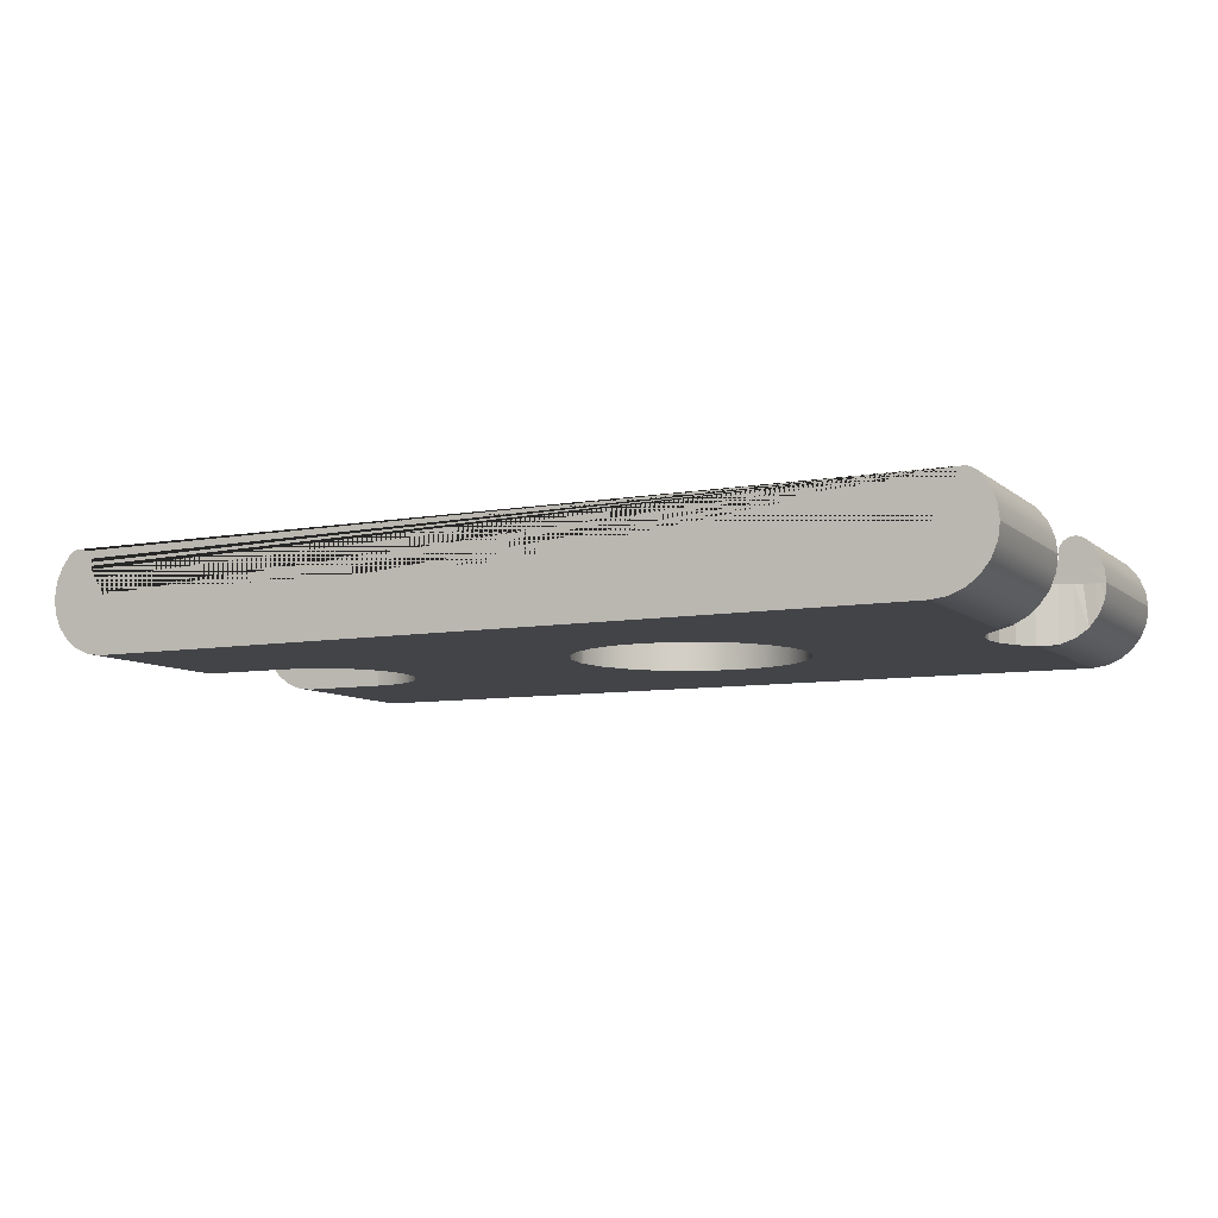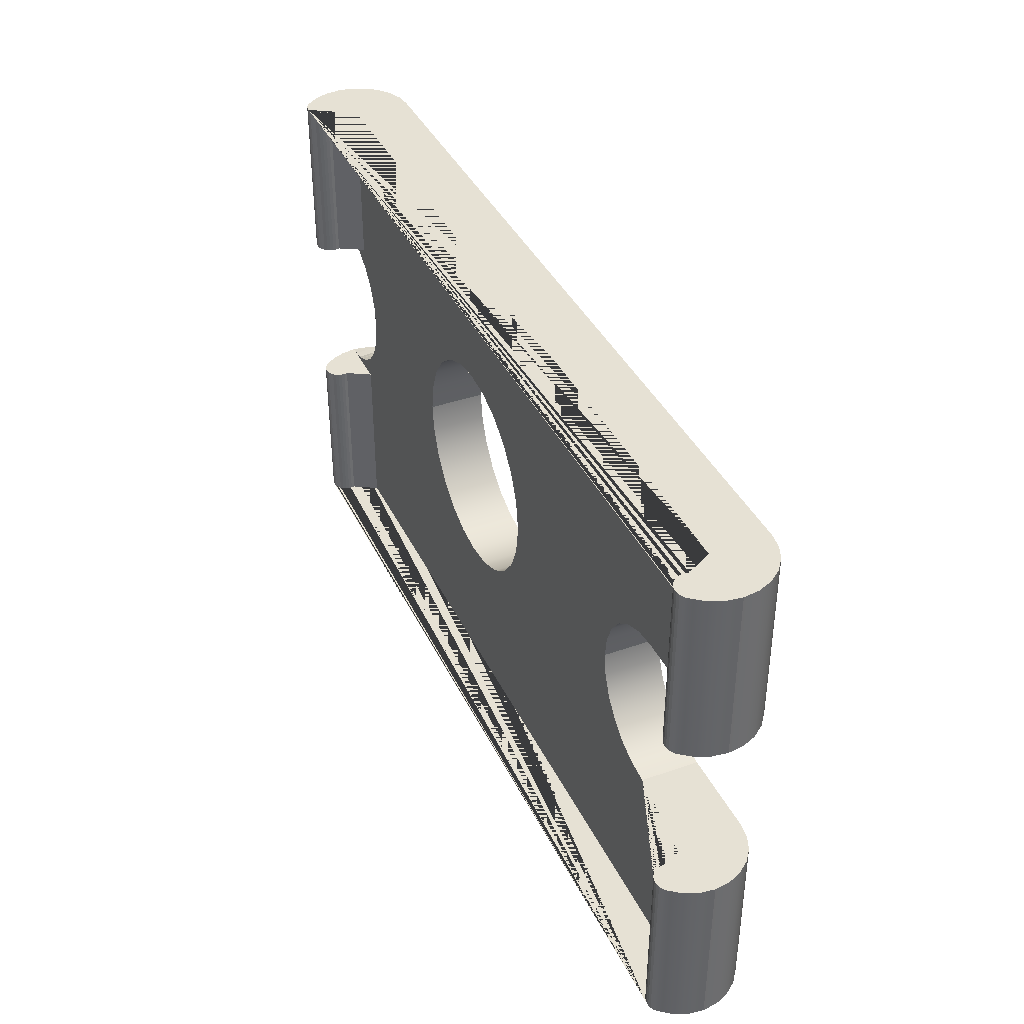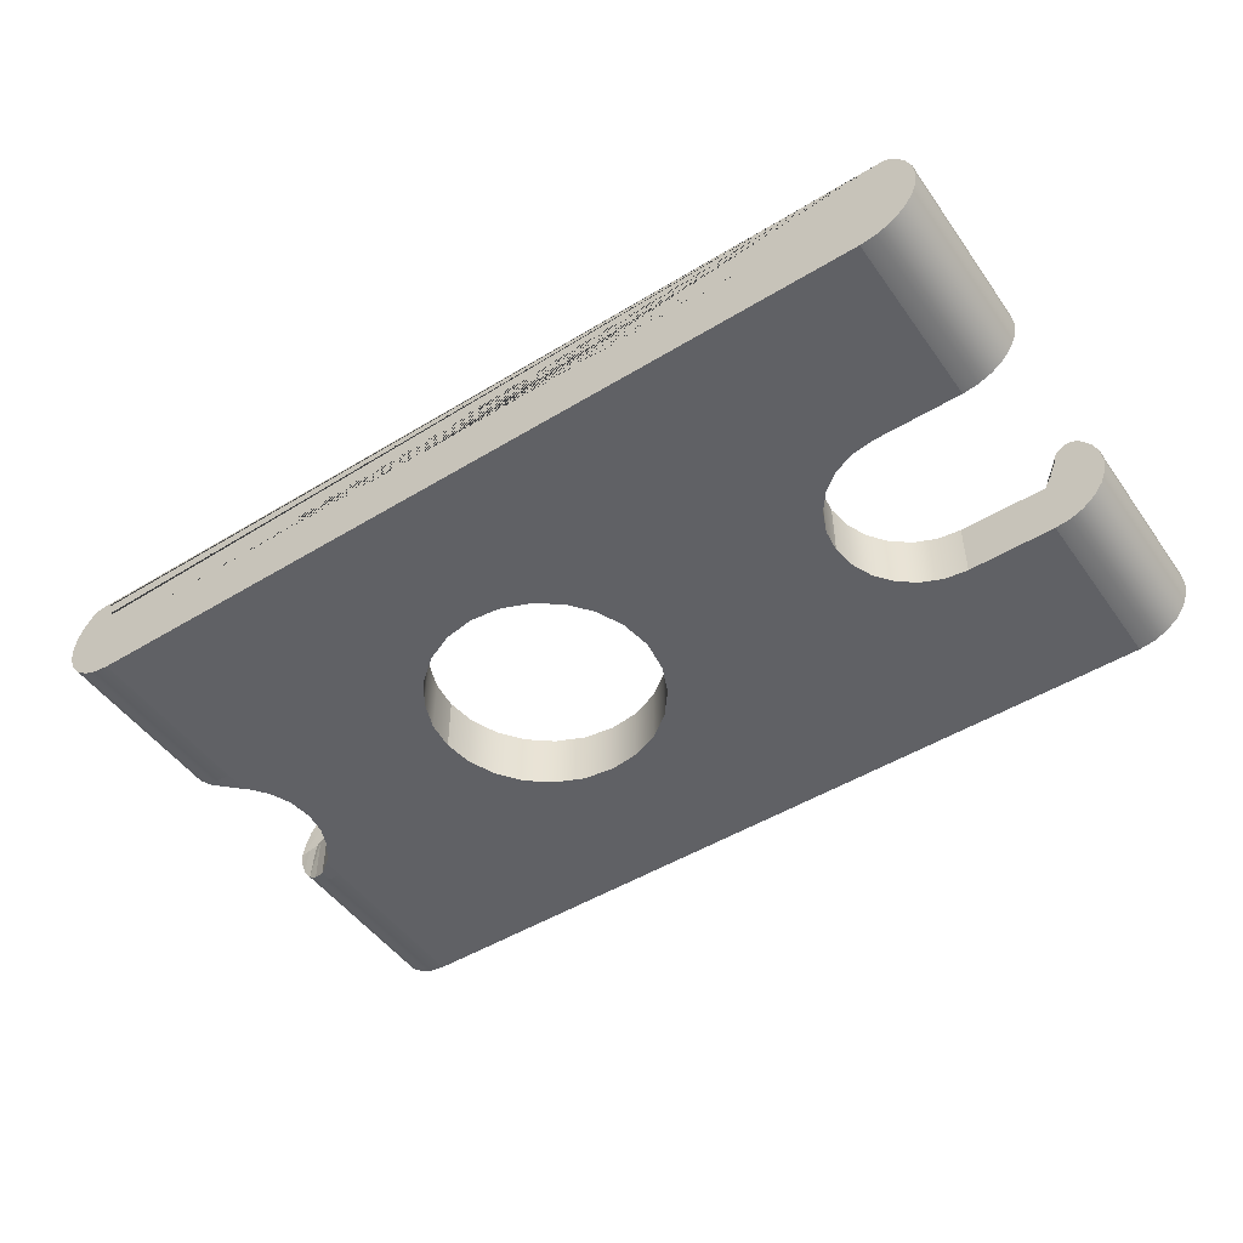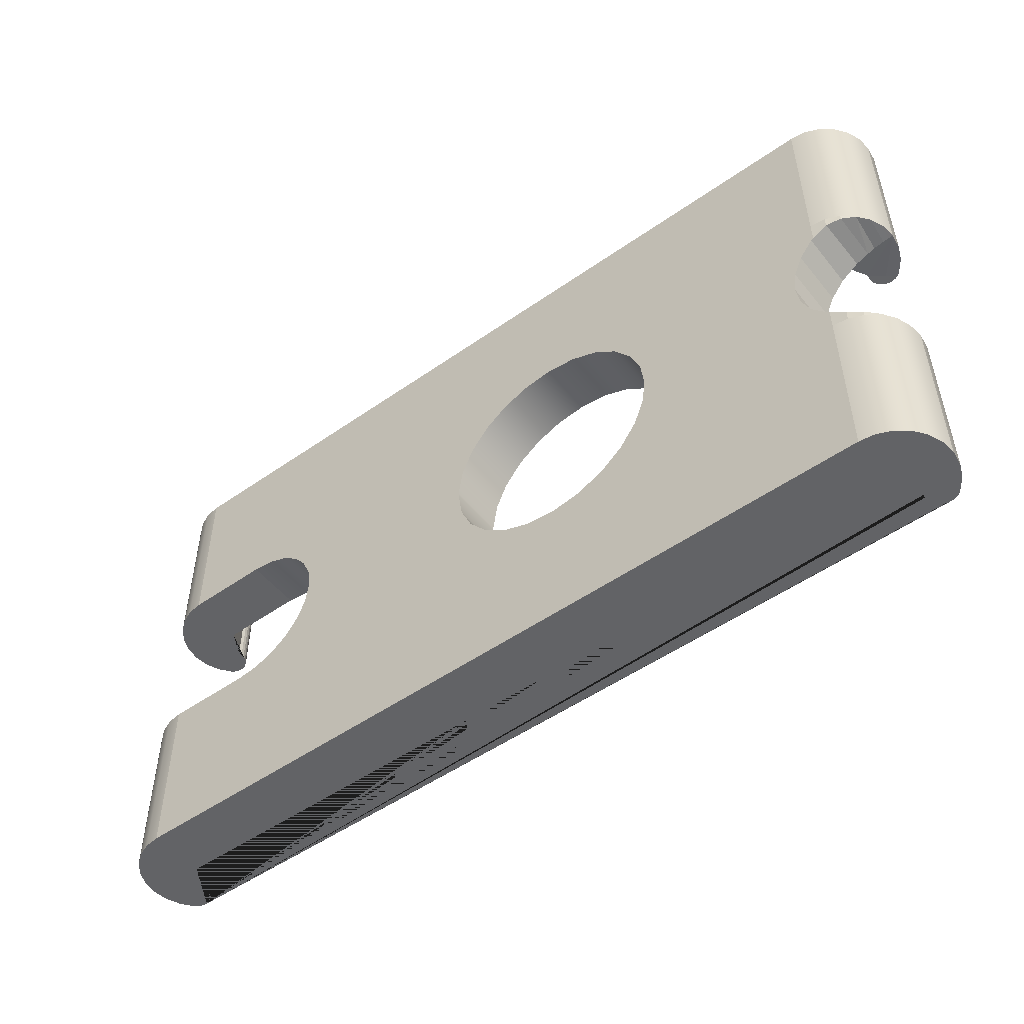
<metadata>
{"format":"obj","ext":"obj","renderer":"f3d","projection":"perspective","resolution":1024,"background":"white","views":[{"elev":-8.1,"azim":-153.7,"up":"+Z"},{"elev":39.1,"azim":66.2,"up":"+Y"},{"elev":-49.1,"azim":34.0,"up":"+Z"},{"elev":-50.9,"azim":-142.5,"up":"+Y"}]}
</metadata>
<code>
g Mesh1 Group1 Model
v 1.5 0.04646 -0.5913
v 0.1 0.3461 -0.5913
v 0.1 0.04646 -0.5913
f 1 2 3
v 0.1043 0.3886 -0.5913
f 2 1 4
v 0.1286 0.4193 -0.5913
f 4 1 5
v 0.5943 0.3044 -0.5913
f 5 1 6
v 0.6459 0.2965 -0.5913
f 6 1 7
v 0.6978 0.3023 -0.5913
f 7 1 8
v 0.7464 0.3212 -0.5913
f 8 1 9
v 0.7885 0.3522 -0.5913
f 9 1 10
v 0.8211 0.3929 -0.5913
f 10 1 11
v 0.8421 0.4408 -0.5913
f 11 1 12
v 0.85 0.4924 -0.5913
f 12 1 13
v 0.85 0.4965 -0.5913
f 13 1 14
v 1.22 0.4215 -0.5913
f 14 1 15
v 1.244 0.3904 -0.5913
f 15 1 16
v 1.275 0.3666 -0.5913
f 16 1 17
v 1.311 0.3516 -0.5913
f 17 1 18
v 1.35 0.3465 -0.5913
f 18 1 19
v 1.5 0.3465 -0.5913
f 19 1 20
v 1.525 0.04646 -0.548
v 1.525 0.2965 -0.548
v 1.525 0.3465 -0.548
f 21 22 23 20 1
v 1.524 0.04646 -0.5421
v 1.524 0.2965 -0.5421
f 21 24 25 22
v 1.549 0.04646 -0.5127
v 1.545 0.04646 -0.5135
v 1.543 0.04646 -0.514
v 1.537 0.04646 -0.5165
v 1.532 0.04646 -0.5201
v 1.528 0.04646 -0.5248
v 1.526 0.04646 -0.5302
v 1.524 0.04646 -0.536
v 0.075 0.04646 -0.548
v 0.07611 0.04646 -0.5421
v 0.07589 0.04646 -0.536
v 0.07435 0.04646 -0.5302
v 0.07156 0.04646 -0.5248
v 0.06766 0.04646 -0.5201
v 0.06284 0.04646 -0.5165
v 0.05734 0.04646 -0.514
v 0.05505 0.04646 -0.5135
v 0.05141 0.04646 -0.5127
v 0.04535 0.04646 -0.5128
v 0.03946 0.04646 -0.5142
v 0.03402 0.04646 -0.5168
v 0.02929 0.04646 -0.5206
v 0.0134 0.04646 -0.5413
v 0.003407 0.04646 -0.5654
v 0 0.04646 -0.5913
v 0.003407 0.04646 -0.6172
v 0.0134 0.04646 -0.6413
v 0.02929 0.04646 -0.662
v 0.05 0.04646 -0.6779
v 0.07412 0.04646 -0.6879
v 0.1 0.04646 -0.6913
v 1.5 0.04646 -0.6913
v 1.526 0.04646 -0.6879
v 1.55 0.04646 -0.6779
v 1.571 0.04646 -0.662
v 1.587 0.04646 -0.6413
v 1.597 0.04646 -0.6172
v 1.6 0.04646 -0.5913
v 1.597 0.04646 -0.5654
v 1.587 0.04646 -0.5413
v 1.571 0.04646 -0.5206
v 1.566 0.04646 -0.5168
v 1.561 0.04646 -0.5142
v 1.555 0.04646 -0.5128
f 26 27 28 29 30 31 32 33 24 21 1 3 34 35 36 37 38 39 40 41 42 43 44 45 46 47 48 49 50 51 52 53 54 55 56 57 58 59 60 61 62 63 64 65 66 67 68 69
v 1.549 0.2965 -0.5127
v 1.545 0.2965 -0.5135
f 27 26 70 71
v 1.555 0.2965 -0.5128
f 26 69 72 70
v 1.561 0.2965 -0.5142
f 69 68 73 72
v 1.566 0.2965 -0.5168
f 68 67 74 73
v 1.571 0.3465 -0.5206
v 1.566 0.3465 -0.5168
f 67 66 75 76 74
v 1.587 0.3465 -0.5413
f 66 65 77 75
v 1.597 0.3465 -0.5654
f 65 64 78 77
v 1.6 0.3465 -0.5913
f 64 63 79 78
v 1.597 0.3465 -0.6172
f 63 62 80 79
v 1.587 0.3465 -0.6413
f 62 61 81 80
v 1.571 0.3465 -0.662
f 61 60 82 81
v 1.55 0.3465 -0.6779
f 60 59 83 82
v 1.526 0.3465 -0.6879
f 59 58 84 83
v 1.5 0.3465 -0.6913
f 58 57 85 84
v 1.35 0.3465 -0.6913
f 57 86 85
v 1.311 0.3516 -0.6913
f 57 87 86
v 1.275 0.3666 -0.6913
f 57 88 87
v 1.244 0.3904 -0.6913
f 57 89 88
v 1.22 0.4215 -0.6913
f 57 90 89
v 0.85 0.4965 -0.6913
f 57 91 90
v 0.85 0.4924 -0.6913
f 57 92 91
v 0.8421 0.4408 -0.6913
f 57 93 92
v 0.8211 0.3929 -0.6913
f 57 94 93
v 0.7885 0.3522 -0.6913
f 57 95 94
v 0.7464 0.3212 -0.6913
f 57 96 95
v 0.6978 0.3023 -0.6913
f 57 97 96
v 0.6459 0.2965 -0.6913
f 57 98 97
v 0.5943 0.3044 -0.6913
f 57 99 98
v 0.1286 0.4193 -0.6913
f 57 100 99
v 0.1043 0.3886 -0.6913
f 57 101 100
v 0.1 0.3855 -0.6913
f 57 102 101
f 56 102 57
v 0.1 0.3468 -0.6913
f 102 56 103
v 0.07412 0.3468 -0.6879
f 56 55 104 103
v 0.05 0.3468 -0.6779
f 55 54 105 104
v 0.02929 0.3468 -0.662
f 54 53 106 105
v 0.0134 0.3468 -0.6413
f 53 52 107 106
v 0.003407 0.3468 -0.6172
f 52 51 108 107
v 0 0.3468 -0.5913
f 51 50 109 108
v 0.003407 0.3461 -0.5654
f 50 49 110 109
v 0.0134 0.3461 -0.5413
f 49 48 111 110
v 0.02929 0.3461 -0.5206
f 48 47 112 111
v 0.03402 0.3461 -0.5168
f 47 46 113 112
v 0.03946 0.3461 -0.5142
f 114 113 46 45
v 0.04535 0.3461 -0.5128
v 0.05141 0.3461 -0.5127
v 0.05505 0.3461 -0.5135
v 0.05734 0.3461 -0.514
v 0.06284 0.3461 -0.5165
v 0.06766 0.3461 -0.5201
v 0.07156 0.3461 -0.5248
v 0.07435 0.3461 -0.5302
v 0.07589 0.3461 -0.536
v 0.07611 0.3461 -0.5421
v 0.075 0.3461 -0.548
v 0.04536 0.3463 -0.5913
v 0.02938 0.3462 -0.5663
f 113 114 115 116 117 118 119 120 121 122 123 124 125 2 126 127 110 111 112
f 115 114 45 44
f 116 115 44 43
f 117 116 43 42
f 118 117 42 41
f 119 118 41 40
f 120 119 40 39
f 121 120 39 38
f 122 121 38 37
f 123 122 37 36
f 124 123 36 35
f 125 124 35 34
f 2 125 34 3
v 0.05 0.3563 -0.5913
f 128 126 2
v 0.0364 0.3509 -0.5913
f 129 126 128
v 0.01818 0.3488 -0.5913
f 130 126 129
v 0.00912 0.3478 -0.5913
f 131 126 130
f 126 131 109
f 131 108 109
v 0.0134 0.3483 -0.6413
f 108 131 130 132
v 0.02929 0.3501 -0.662
f 132 130 129 133
f 128 133 129
v 0.05 0.3563 -0.6779
f 133 128 134
v 0.07282 0.3653 -0.5913
v 0.07412 0.3658 -0.6879
f 134 128 135 136
f 128 2 135
f 135 2 4
f 136 135 4 101 102
f 101 4 5 100
v 0.1442 0.4552 -0.5913
v 0.1442 0.4552 -0.6913
f 100 5 137 138
f 5 6 137
v 0.15 0.494 -0.5913
f 137 6 139
v 0.15 0.499 -0.5913
f 139 6 140
v 0.5465 0.3253 -0.5913
f 140 6 141
v 0.5465 0.3253 -0.6913
f 142 141 6 99
v 0.5057 0.3579 -0.6913
v 0.5057 0.3579 -0.5913
f 143 144 141 142
v 0.4748 0.4 -0.6913
v 0.4748 0.4 -0.5913
f 145 146 144 143
v 0.4558 0.4486 -0.6913
v 0.4558 0.4486 -0.5913
f 147 148 146 145
v 0.45 0.4965 -0.6913
v 0.45 0.4965 -0.5913
f 149 150 148 147
v 0.4558 0.5443 -0.6913
v 0.4558 0.5443 -0.5913
f 150 149 151 152
v 0.15 0.494 -0.6913
f 153 151 149
v 0.4748 0.5929 -0.6913
f 153 154 151
v 0.5057 0.635 -0.6913
f 153 155 154
v 0.5465 0.6676 -0.6913
f 153 156 155
v 0.5943 0.6885 -0.6913
f 153 157 156
v 0.15 0.499 -0.6913
f 158 157 153
v 0.1442 0.5377 -0.6913
f 159 157 158
v 0.1286 0.5736 -0.6913
f 160 157 159
v 1.5 0.9465 -0.6913
f 160 161 157
v 0.1043 0.6043 -0.6913
f 162 161 160
v 0.1 0.6075 -0.6913
f 163 161 162
v 0.1 0.6461 -0.6913
f 164 161 163
v 0.1 0.9465 -0.6913
f 161 164 165
v 0.07412 0.9465 -0.6879
v 0.07412 0.6461 -0.6879
f 166 165 164 167
v 0.05141 0.9465 -0.5127
v 0.05505 0.9465 -0.5135
v 0.05734 0.9465 -0.514
v 0.06284 0.9465 -0.5165
v 0.06766 0.9465 -0.5201
v 0.07156 0.9465 -0.5248
v 0.07435 0.9465 -0.5302
v 0.07589 0.9465 -0.536
v 0.07611 0.9465 -0.5421
v 0.075 0.9465 -0.548
v 0.1 0.9465 -0.5913
v 1.5 0.9465 -0.5913
v 1.525 0.9465 -0.548
v 1.524 0.9465 -0.5421
v 1.524 0.9465 -0.536
v 1.526 0.9465 -0.5302
v 1.528 0.9465 -0.5248
v 1.532 0.9465 -0.5201
v 1.537 0.9465 -0.5165
v 1.543 0.9465 -0.514
v 1.545 0.9465 -0.5135
v 1.549 0.9465 -0.5127
v 1.555 0.9465 -0.5128
v 1.561 0.9465 -0.5142
v 1.566 0.9465 -0.5168
v 1.571 0.9465 -0.5206
v 1.587 0.9465 -0.5413
v 1.597 0.9465 -0.5654
v 1.6 0.9465 -0.5913
v 1.597 0.9465 -0.6172
v 1.587 0.9465 -0.6413
v 1.571 0.9465 -0.662
v 1.55 0.9465 -0.6779
v 1.526 0.9465 -0.6879
v 0.05 0.9465 -0.6779
v 0.02929 0.9465 -0.662
v 0.0134 0.9465 -0.6413
v 0.003407 0.9465 -0.6172
v 0 0.9465 -0.5913
v 0.003407 0.9465 -0.5654
v 0.0134 0.9465 -0.5413
v 0.02929 0.9465 -0.5206
v 0.03402 0.9465 -0.5168
v 0.03946 0.9465 -0.5142
v 0.04535 0.9465 -0.5128
f 168 169 170 171 172 173 174 175 176 177 178 179 180 181 182 183 184 185 186 187 188 189 190 191 192 193 194 195 196 197 198 199 200 201 161 165 166 202 203 204 205 206 207 208 209 210 211 212
v 0.05141 0.6468 -0.5127
v 0.05505 0.6468 -0.5135
f 169 168 213 214
v 0.04535 0.6468 -0.5128
f 168 212 215 213
v 0.03946 0.6468 -0.5142
f 212 211 216 215
v 0.03402 0.6468 -0.5168
f 211 210 217 216
v 0.02929 0.6468 -0.5206
f 210 209 218 217
v 0.0134 0.6468 -0.5413
f 209 208 219 218
v 0.003407 0.6468 -0.5654
f 208 207 220 219
v 0 0.6461 -0.5913
f 207 206 221 220
v 0.003407 0.6461 -0.6172
f 206 205 222 221
v 0.0134 0.6461 -0.6413
f 205 204 223 222
v 0.02929 0.6461 -0.662
f 204 203 224 223
v 0.05 0.6461 -0.6779
f 203 202 225 224
f 202 166 167 225
v 0.07412 0.6271 -0.6879
v 0.05 0.6366 -0.6779
f 226 227 225 167
v 0.05 0.6366 -0.5913
v 0.07282 0.6276 -0.5913
f 228 227 226 229
v 0.02929 0.6428 -0.662
f 228 230 227
v 0.0364 0.642 -0.5913
f 230 228 231
v 0.1 0.6468 -0.5913
f 232 231 228
v 0.01818 0.6441 -0.5913
f 232 233 231
v 0.00912 0.6451 -0.5913
f 232 234 233
f 234 232 221
v 0.075 0.6468 -0.548
f 235 221 232
v 0.05 0.6468 -0.529
v 0.025 0.6465 -0.5602
f 236 237 221 235
f 219 237 236 217 218
f 237 219 220 221
v 0.07611 0.6468 -0.5421
v 0.07589 0.6468 -0.536
v 0.07435 0.6468 -0.5302
v 0.07156 0.6468 -0.5248
v 0.06766 0.6468 -0.5201
v 0.06284 0.6468 -0.5165
v 0.05734 0.6468 -0.514
f 236 235 238 239 240 241 242 243 244 214 213 215 216 217
f 177 176 238 235
f 176 175 239 238
f 175 174 240 239
f 174 173 241 240
f 173 172 242 241
f 172 171 243 242
f 171 170 244 243
f 170 169 214 244
f 178 177 235 232
v 0.1043 0.6043 -0.5913
f 232 245 178
f 232 229 245
f 232 228 229
f 229 226 163 162 245
f 163 226 167 164
v 0.1286 0.5736 -0.5913
f 245 162 160 246
v 0.1442 0.5377 -0.5913
f 246 160 159 247
v 0.1497 0.4965 -0.6913
v 0.1497 0.4965 -0.5913
f 247 159 158 248 249 140
f 153 248 158
f 138 137 139 249 248 153
f 140 249 139
f 99 138 153
f 99 100 138
f 99 153 142
f 142 153 143
f 143 153 145
f 145 153 147
f 147 153 149
v 0.5943 0.6885 -0.5913
f 250 247 140
f 250 246 247
f 179 246 250
f 179 245 246
f 178 245 179
v 0.6459 0.6964 -0.5913
f 179 250 251
v 0.6459 0.6964 -0.6913
f 250 157 252 251
v 0.5465 0.6676 -0.5913
f 253 156 157 250
v 0.5057 0.635 -0.5913
f 254 155 156 253
v 0.4748 0.5929 -0.5913
f 255 154 155 254
f 152 151 154 255
f 255 140 152
f 254 140 255
f 253 140 254
f 250 140 253
f 152 140 150
f 140 148 150
f 140 146 148
f 140 144 146
f 140 141 144
f 157 161 252
v 0.6978 0.6907 -0.6913
f 252 161 256
v 0.7464 0.6717 -0.6913
f 256 161 257
v 0.7885 0.6407 -0.6913
f 257 161 258
v 0.8211 0.6 -0.6913
f 258 161 259
v 0.8421 0.5521 -0.6913
f 259 161 260
v 0.85 0.5005 -0.6913
f 260 161 261
f 261 161 91
v 1.22 0.5715 -0.6913
f 91 161 262
v 1.244 0.6025 -0.6913
f 262 161 263
v 1.275 0.6264 -0.6913
f 263 161 264
v 1.311 0.6413 -0.6913
f 264 161 265
v 1.35 0.6465 -0.6913
f 265 161 266
v 1.5 0.6465 -0.6913
f 266 161 267
v 1.526 0.6465 -0.6879
f 161 201 268 267
v 1.55 0.6465 -0.6779
f 201 200 269 268
v 1.571 0.6465 -0.662
f 200 199 270 269
v 1.587 0.6465 -0.6413
f 199 198 271 270
v 1.597 0.6465 -0.6172
f 198 197 272 271
v 1.6 0.6465 -0.5913
f 197 196 273 272
v 1.597 0.6465 -0.5654
f 196 195 274 273
v 1.587 0.6465 -0.5413
f 195 194 275 274
v 1.571 0.6465 -0.5206
f 194 193 276 275
v 1.566 0.6964 -0.5168
v 1.566 0.6465 -0.5168
f 193 192 277 278 276
v 1.561 0.6964 -0.5142
f 192 191 279 277
v 1.555 0.6964 -0.5128
f 191 190 280 279
v 1.549 0.6964 -0.5127
f 190 189 281 280
v 1.545 0.6964 -0.5135
f 189 188 282 281
v 1.543 0.6964 -0.514
f 188 187 283 282
v 1.537 0.6964 -0.5165
f 187 186 284 283
v 1.532 0.6964 -0.5201
f 186 185 285 284
v 1.528 0.6964 -0.5248
f 185 184 286 285
v 1.526 0.6964 -0.5302
f 184 183 287 286
v 1.524 0.6964 -0.536
f 183 182 288 287
v 1.524 0.6964 -0.5421
f 182 181 289 288
v 1.525 0.6964 -0.548
f 181 180 290 289
v 1.5 0.6465 -0.5913
v 1.525 0.6465 -0.548
f 179 291 292 290 180
v 1.35 0.6465 -0.5913
f 179 293 291
v 1.311 0.6413 -0.5913
f 179 294 293
v 1.275 0.6264 -0.5913
f 179 295 294
v 1.244 0.6025 -0.5913
f 179 296 295
v 1.22 0.5715 -0.5913
f 179 297 296
f 179 14 297
v 0.85 0.5005 -0.5913
f 179 298 14
v 0.8421 0.5521 -0.5913
f 179 299 298
v 0.8211 0.6 -0.5913
f 179 300 299
v 0.7885 0.6407 -0.5913
f 179 301 300
v 0.7464 0.6717 -0.5913
f 179 302 301
v 0.6978 0.6907 -0.5913
f 179 303 302
f 179 251 303
f 251 252 256 303
f 303 256 257 302
f 302 257 258 301
f 301 258 259 300
f 300 259 260 299
f 299 260 261 298
f 298 261 91 14
f 92 13 14 91
f 93 12 13 92
f 94 11 12 93
f 95 10 11 94
f 96 9 10 95
f 97 8 9 96
f 98 7 8 97
f 99 6 7 98
v 1.205 0.5353 -0.5913
f 297 14 304
v 1.2 0.4965 -0.5913
f 304 14 305
v 1.205 0.4576 -0.5913
f 14 306 305
f 14 15 306
v 1.205 0.4576 -0.6913
f 307 306 15 90
v 1.2 0.4965 -0.6913
f 308 305 306 307
v 1.205 0.5353 -0.6913
f 305 308 309 304
f 91 309 308
f 91 262 309
f 304 309 262 297
f 297 262 263 296
f 296 263 264 295
f 295 264 265 294
f 294 265 266 293
v 1.561 0.6465 -0.5142
v 1.555 0.6465 -0.5128
v 1.549 0.6465 -0.5127
v 1.545 0.6465 -0.5135
v 1.543 0.6465 -0.514
v 1.537 0.6465 -0.5165
v 1.532 0.6465 -0.5201
v 1.528 0.6465 -0.5248
v 1.526 0.6465 -0.5302
v 1.524 0.6465 -0.536
v 1.524 0.6465 -0.5421
f 291 293 266 267 268 269 270 271 272 273 274 275 276 278 310 311 312 313 314 315 316 317 318 319 320 292
f 279 310 278 277
f 280 311 310 279
f 281 312 311 280
f 282 313 312 281
f 282 283 314 313
f 284 315 314 283
f 285 316 315 284
f 286 317 316 285
f 287 318 317 286
f 288 319 318 287
f 289 320 319 288
f 320 289 290 292
f 307 91 308
f 90 91 307
f 90 15 16 89
f 89 16 17 88
f 88 17 18 87
f 87 18 19 86
v 1.524 0.3465 -0.5421
v 1.524 0.3465 -0.536
v 1.526 0.3465 -0.5302
v 1.528 0.3465 -0.5248
v 1.532 0.3465 -0.5201
v 1.537 0.3465 -0.5165
v 1.543 0.3465 -0.514
v 1.545 0.3465 -0.5135
v 1.549 0.3465 -0.5127
v 1.555 0.3465 -0.5128
v 1.561 0.3465 -0.5142
f 19 20 23 321 322 323 324 325 326 327 328 329 330 331 76 75 77 78 79 80 81 82 83 84 85 86
f 25 321 23 22
v 1.524 0.2965 -0.536
f 321 25 332 322
f 24 33 332 25
v 1.526 0.2965 -0.5302
f 33 32 333 332
v 1.528 0.2965 -0.5248
f 32 31 334 333
v 1.532 0.2965 -0.5201
f 31 30 335 334
v 1.537 0.2965 -0.5165
f 30 29 336 335
v 1.543 0.2965 -0.514
f 29 28 337 336
f 28 27 71 337
f 337 71 328 327
f 328 71 70 329
f 329 70 72 330
f 330 72 73 331
f 331 73 74 76
f 326 336 337 327
f 325 335 336 326
f 324 334 335 325
f 323 333 334 324
f 322 332 333 323
f 222 234 221
v 0.0134 0.6446 -0.6413
f 234 222 338 233
f 338 222 223
f 230 338 223 224
f 233 338 230 231
f 227 230 224 225
f 136 102 103 104
f 134 136 104 105
f 133 134 105 106
f 132 133 106 107
f 108 132 107
f 109 127 126
f 110 127 109

</code>
